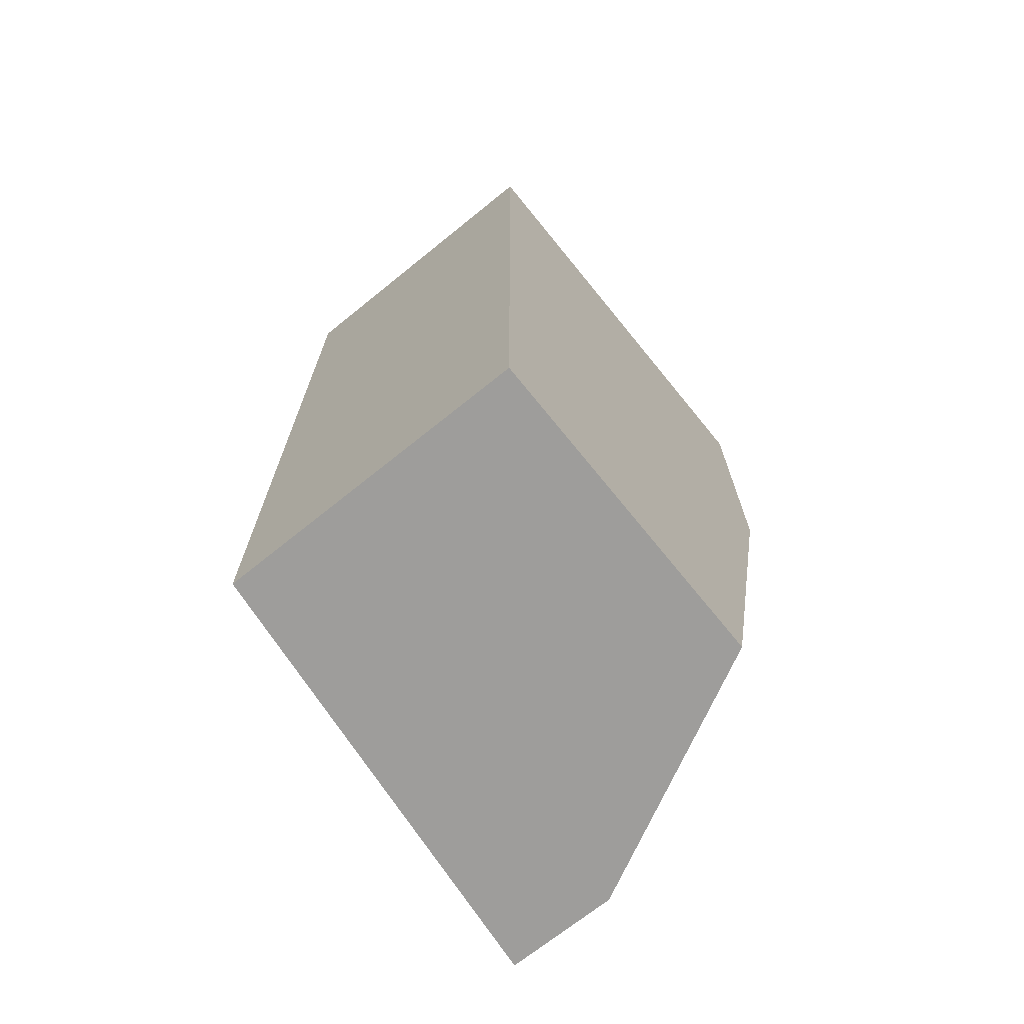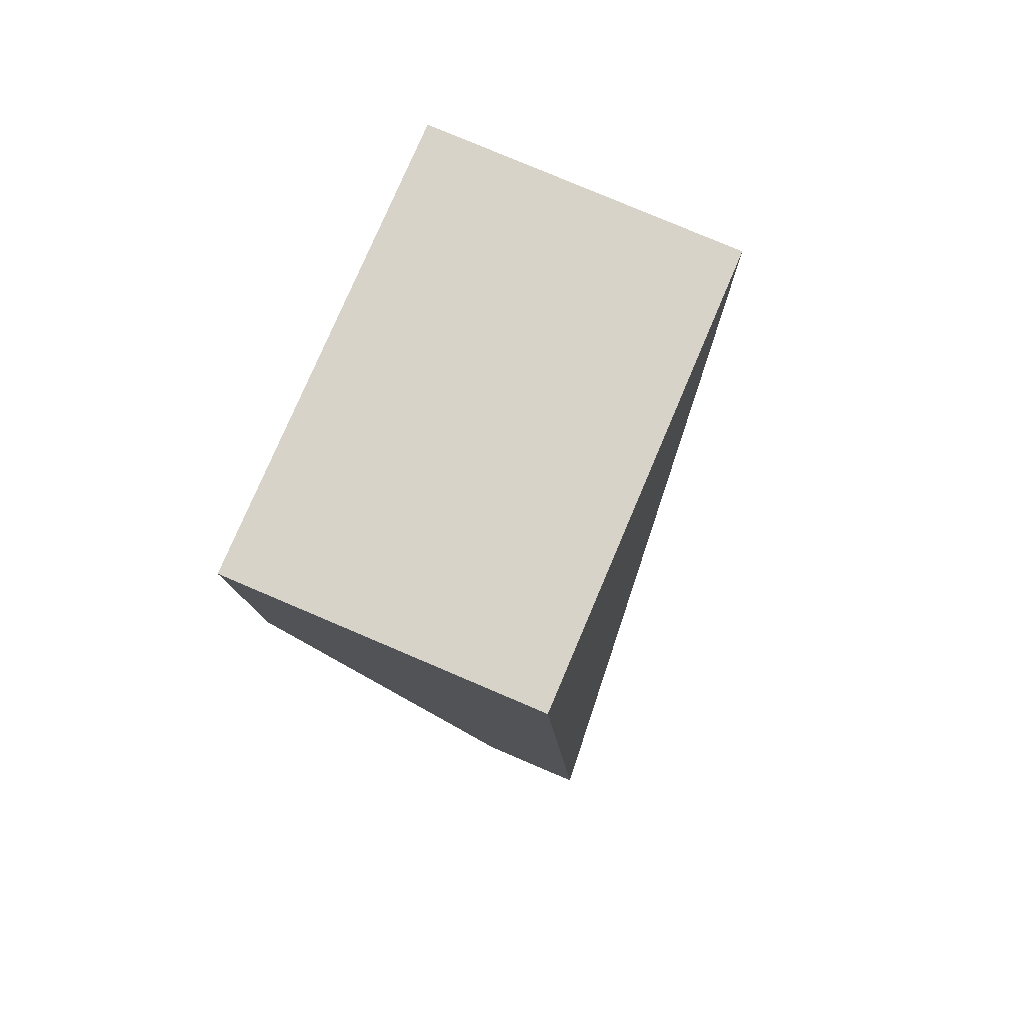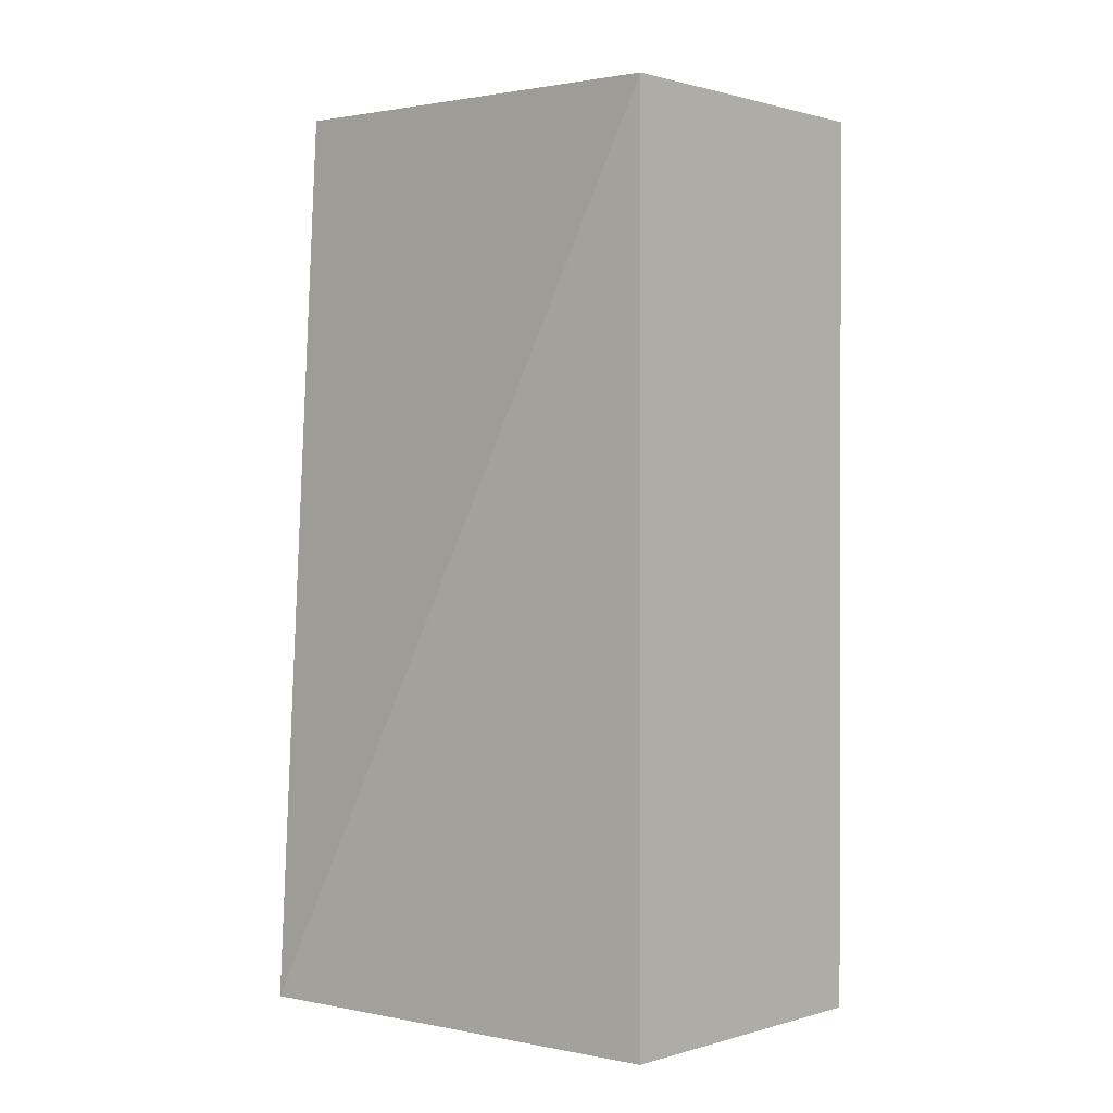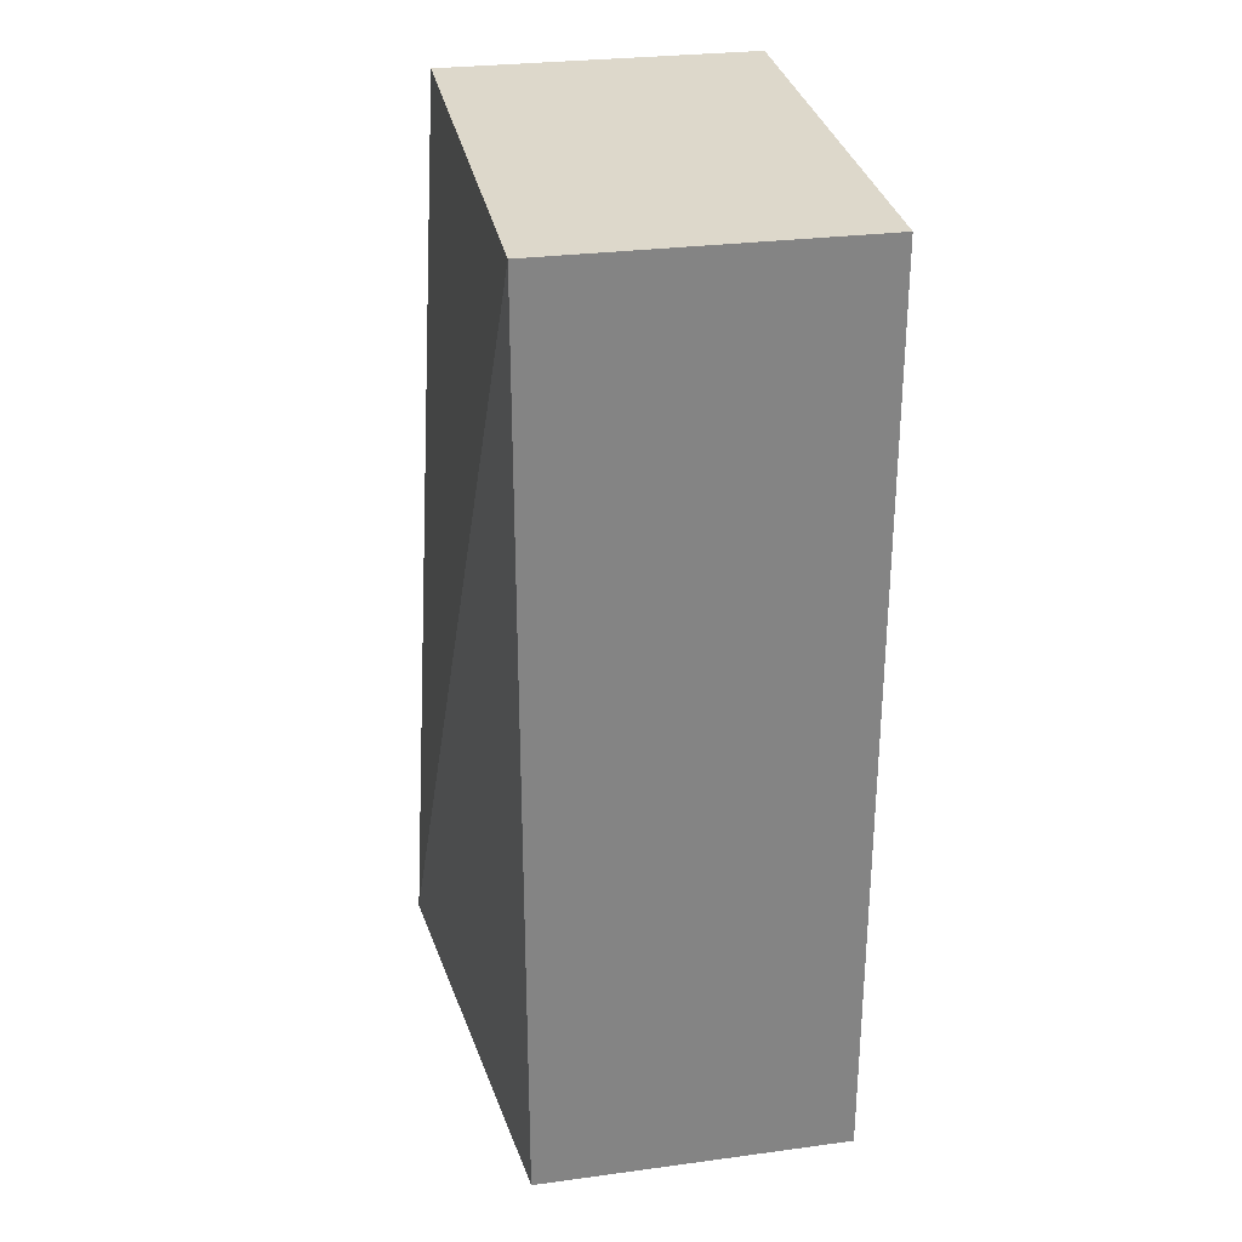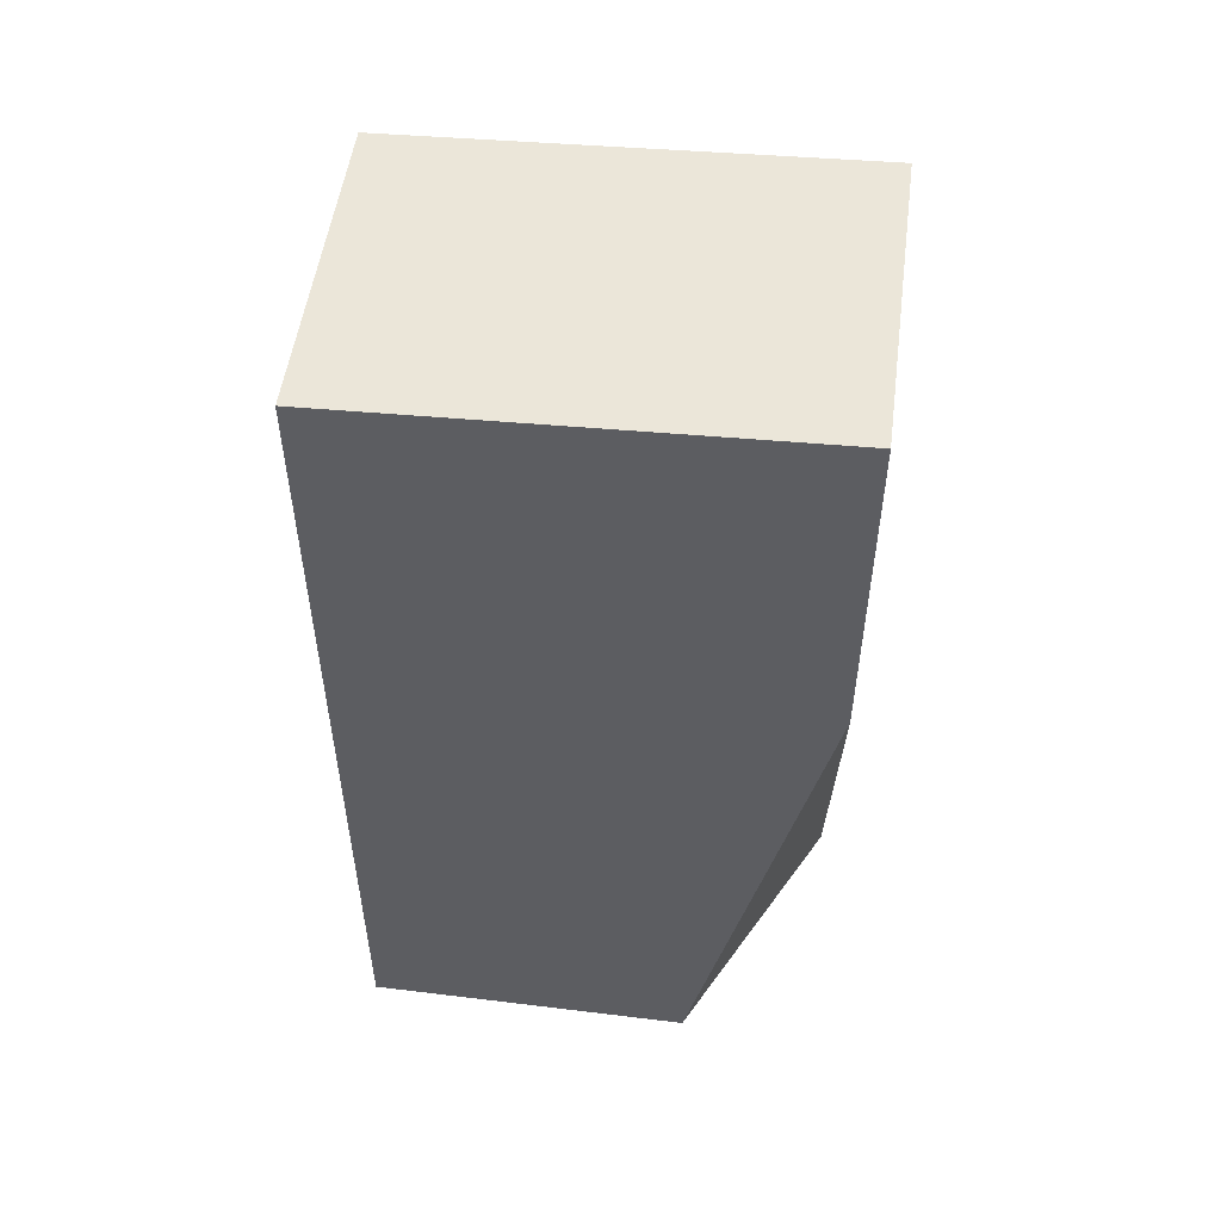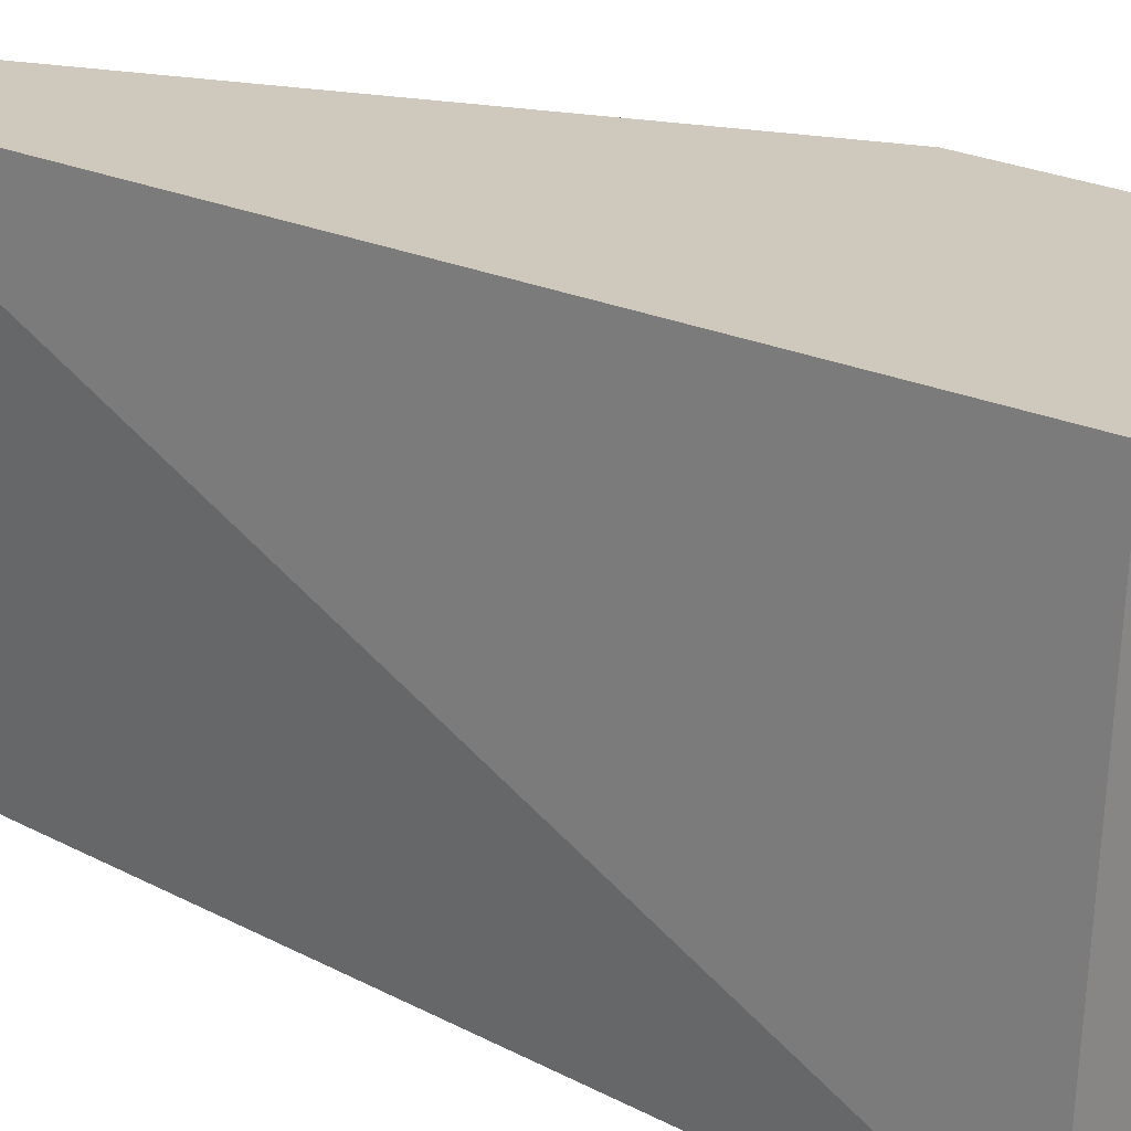
<metadata>
{"format":"obj","ext":"obj","renderer":"f3d","projection":"perspective","resolution":1024,"background":"white","views":[{"elev":-70.6,"azim":-141.1,"up":"+Y"},{"elev":79.6,"azim":23.0,"up":"+Y"},{"elev":0.7,"azim":133.4,"up":"+Y"},{"elev":29.0,"azim":168.8,"up":"+Y"},{"elev":52.3,"azim":-82.5,"up":"+Y"},{"elev":22.5,"azim":132.3,"up":"+Z"}]}
</metadata>
<code>
v -0.08166 0.7904 0.08799
v -0.07382 0.6479 0.08799
v -0.08166 0.7875 0.01762
v -0.1297 0.7875 0.01762
v -0.1297 0.737 0.08799
v -0.1297 0.6479 0.01762
v -0.1297 0.7904 0.08799
v -0.08166 0.6479 0.01762
v -0.1297 0.6479 0.06826
v -0.09125 0.6479 0.08799
f 1 2 3
f 6 4 3
f 7 4 5
f 7 1 3
f 7 3 4
f 8 6 3
f 8 3 2
f 8 2 6
f 9 6 2
f 9 5 4
f 9 4 6
f 10 9 2
f 10 5 9
f 10 7 5
f 10 2 1
f 10 1 7

</code>
